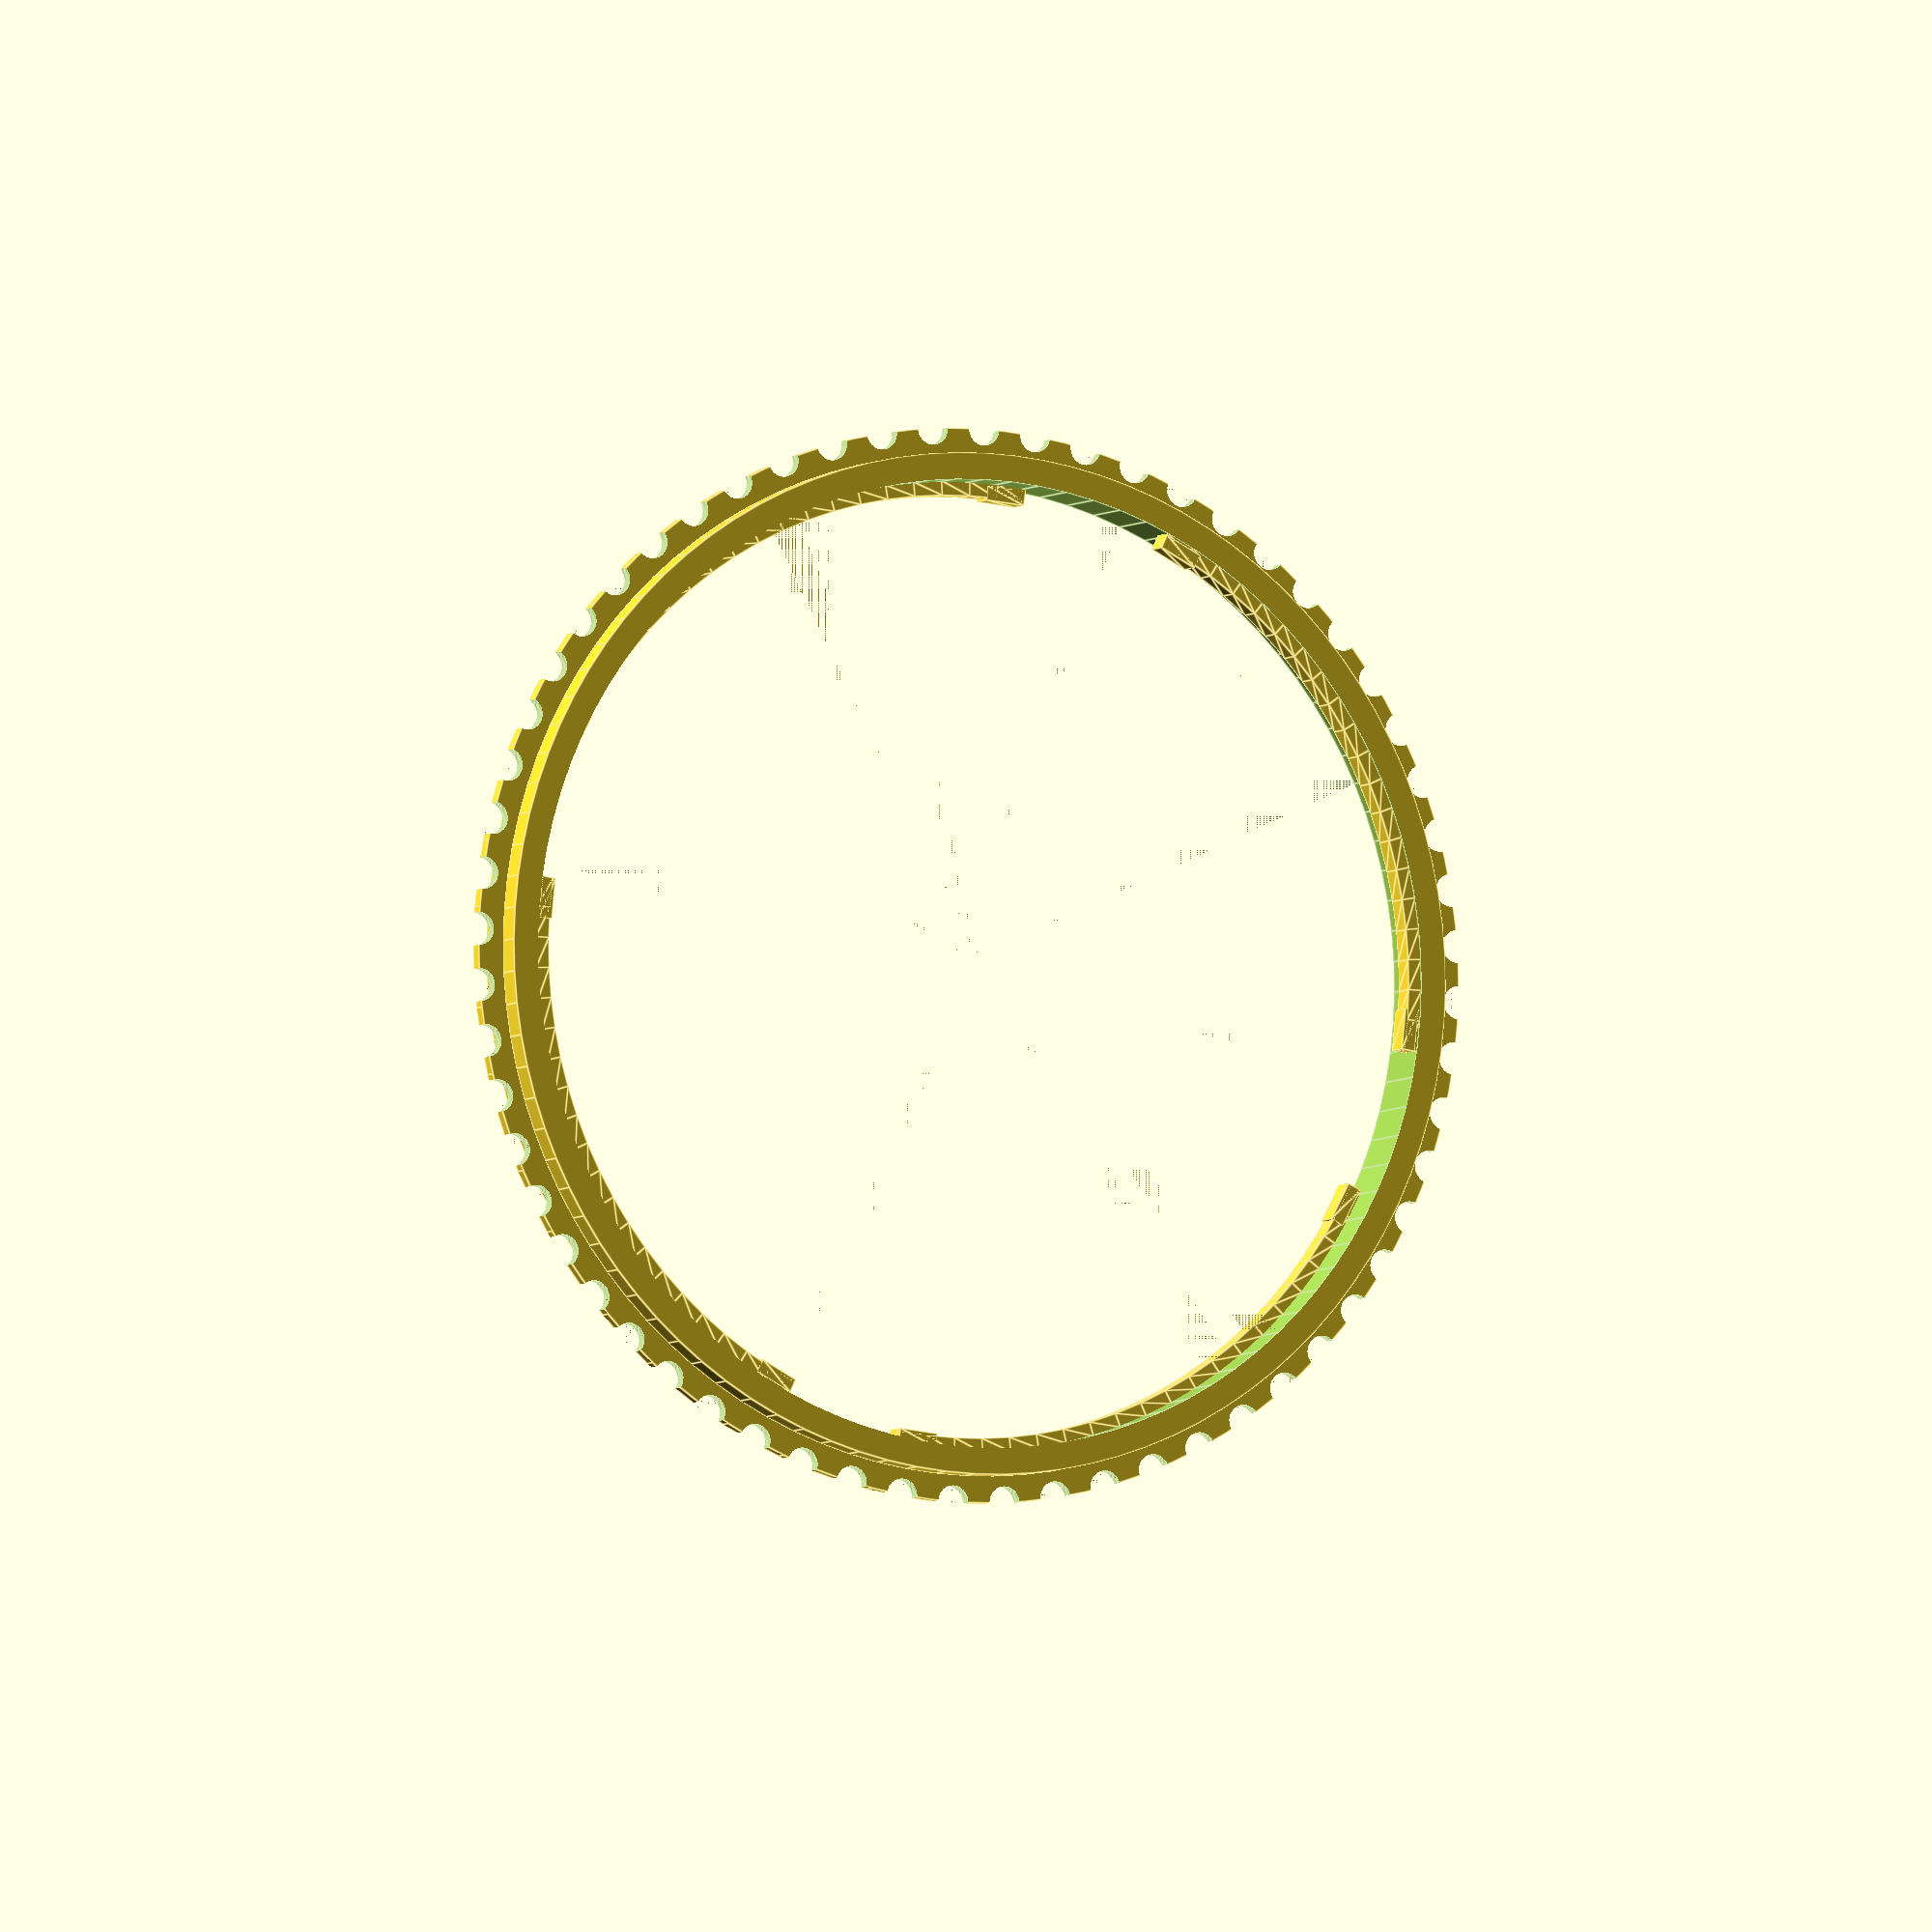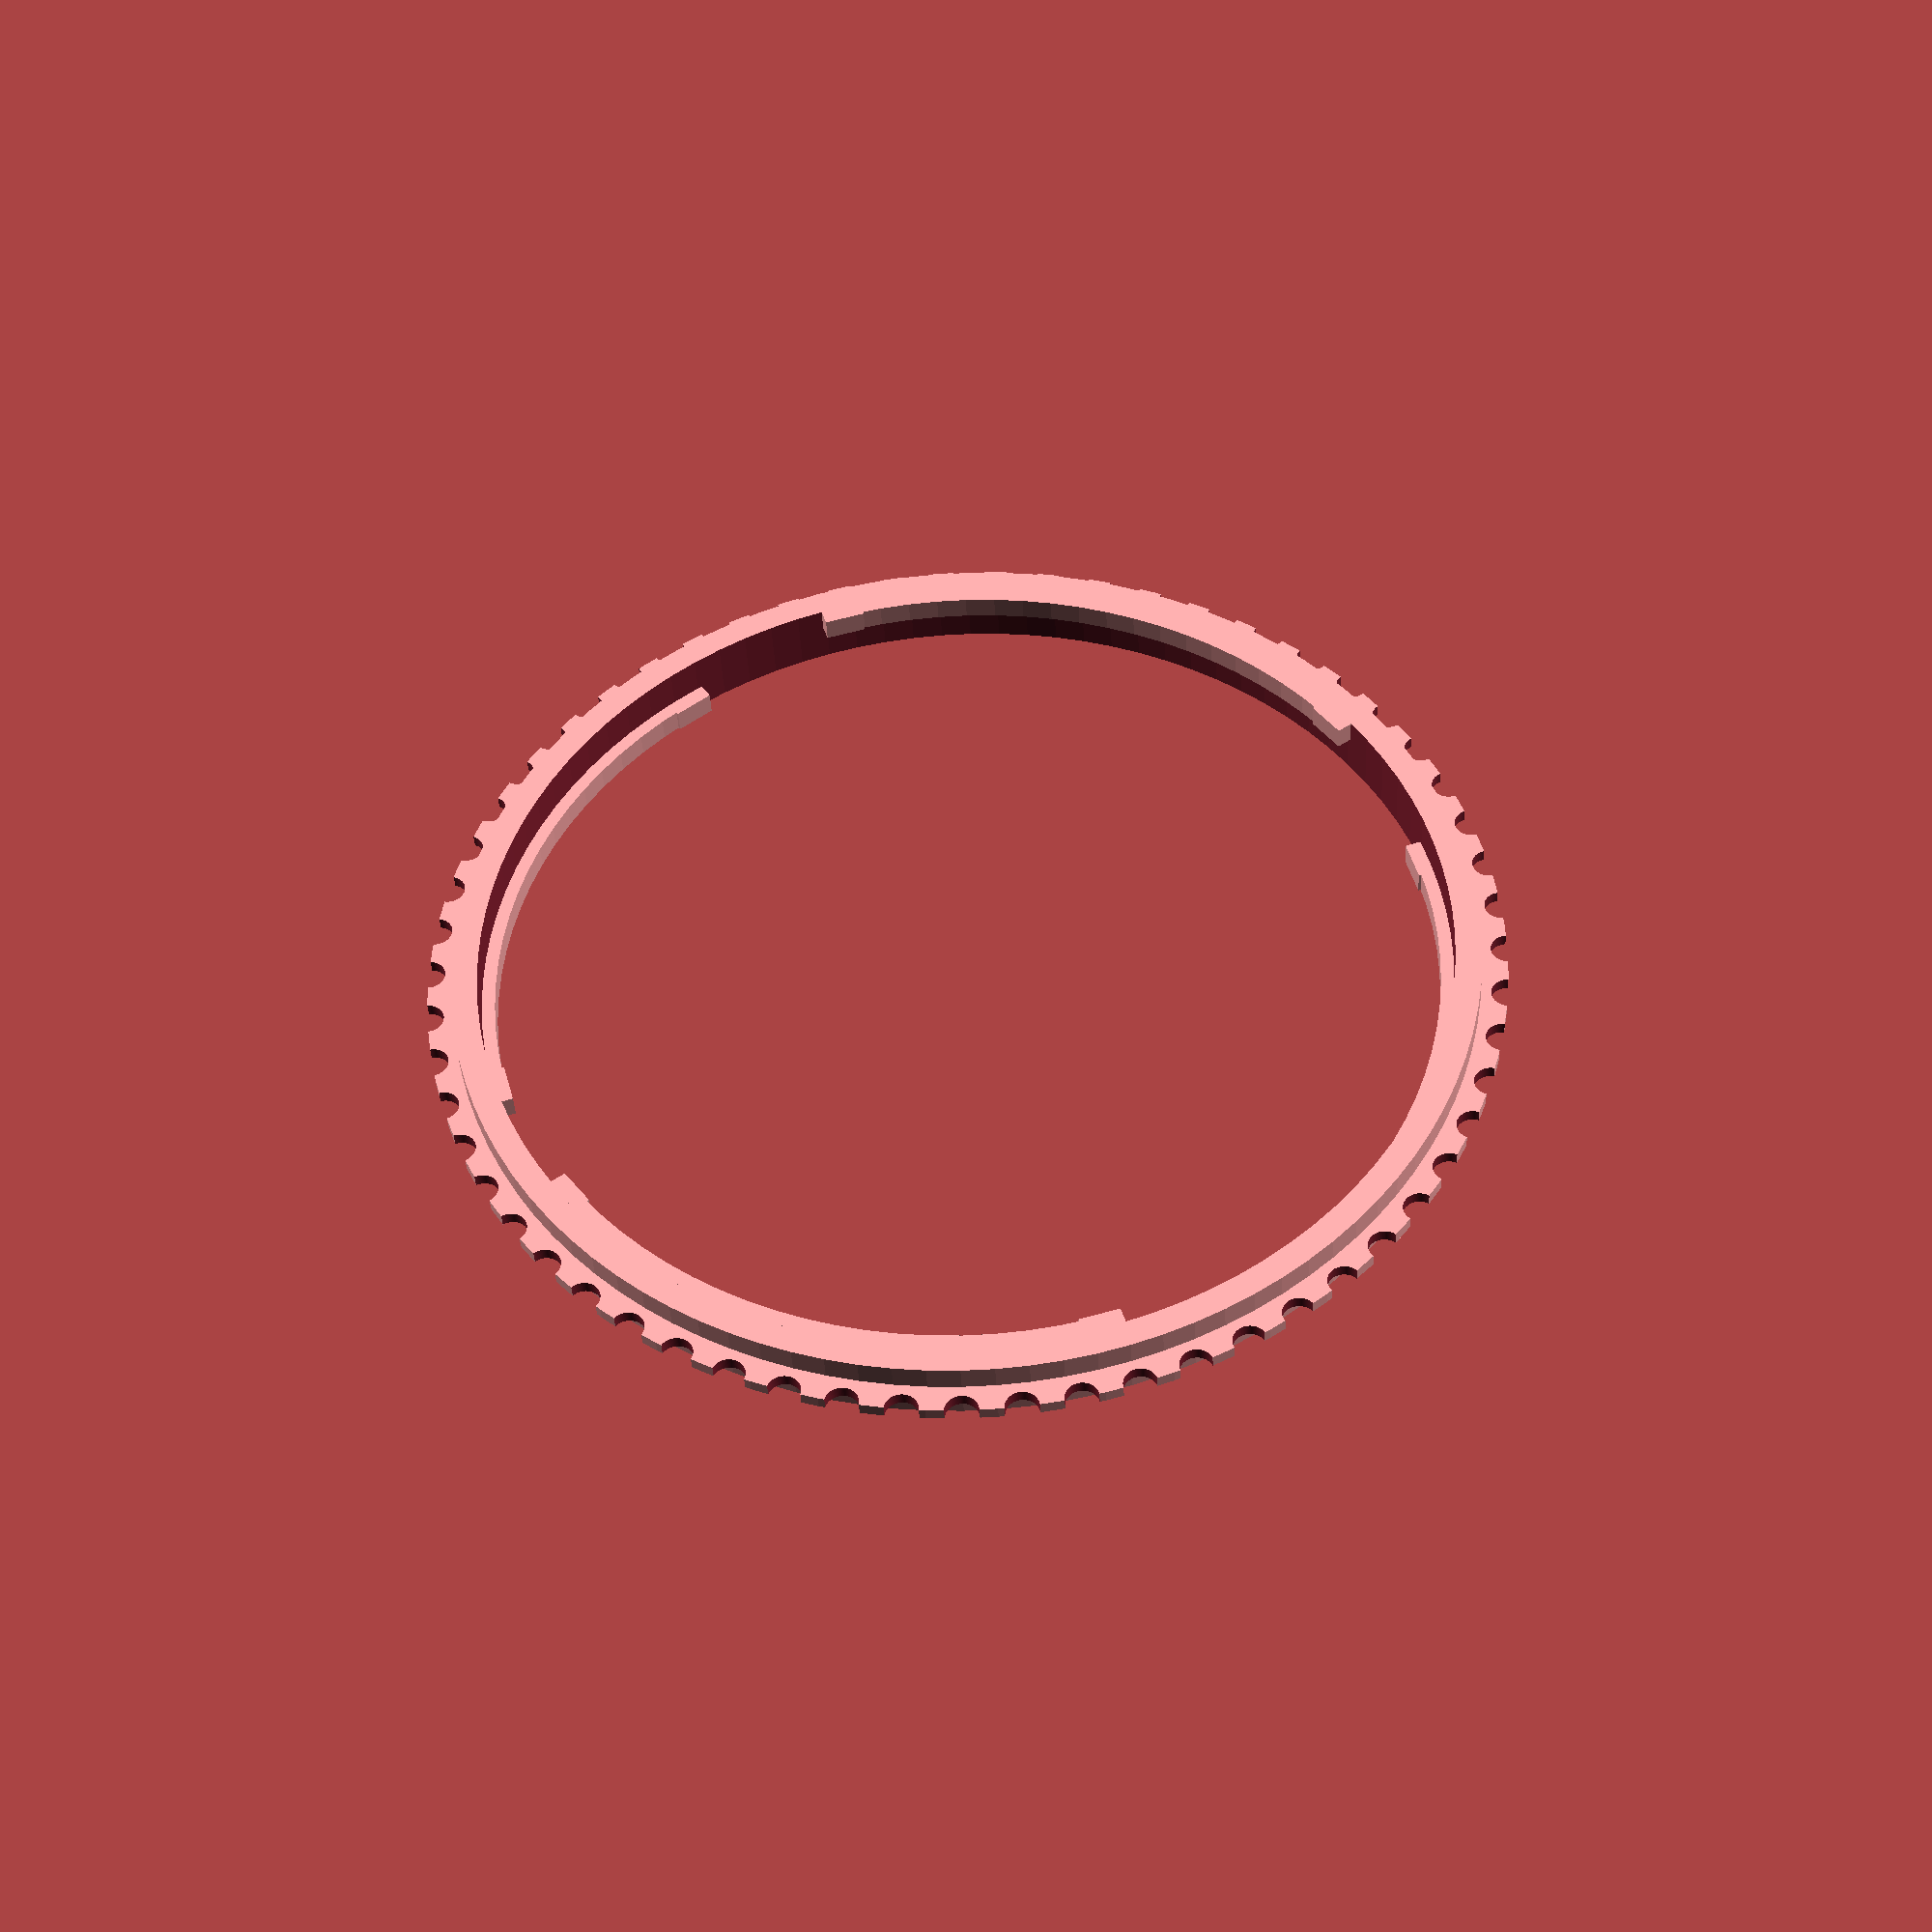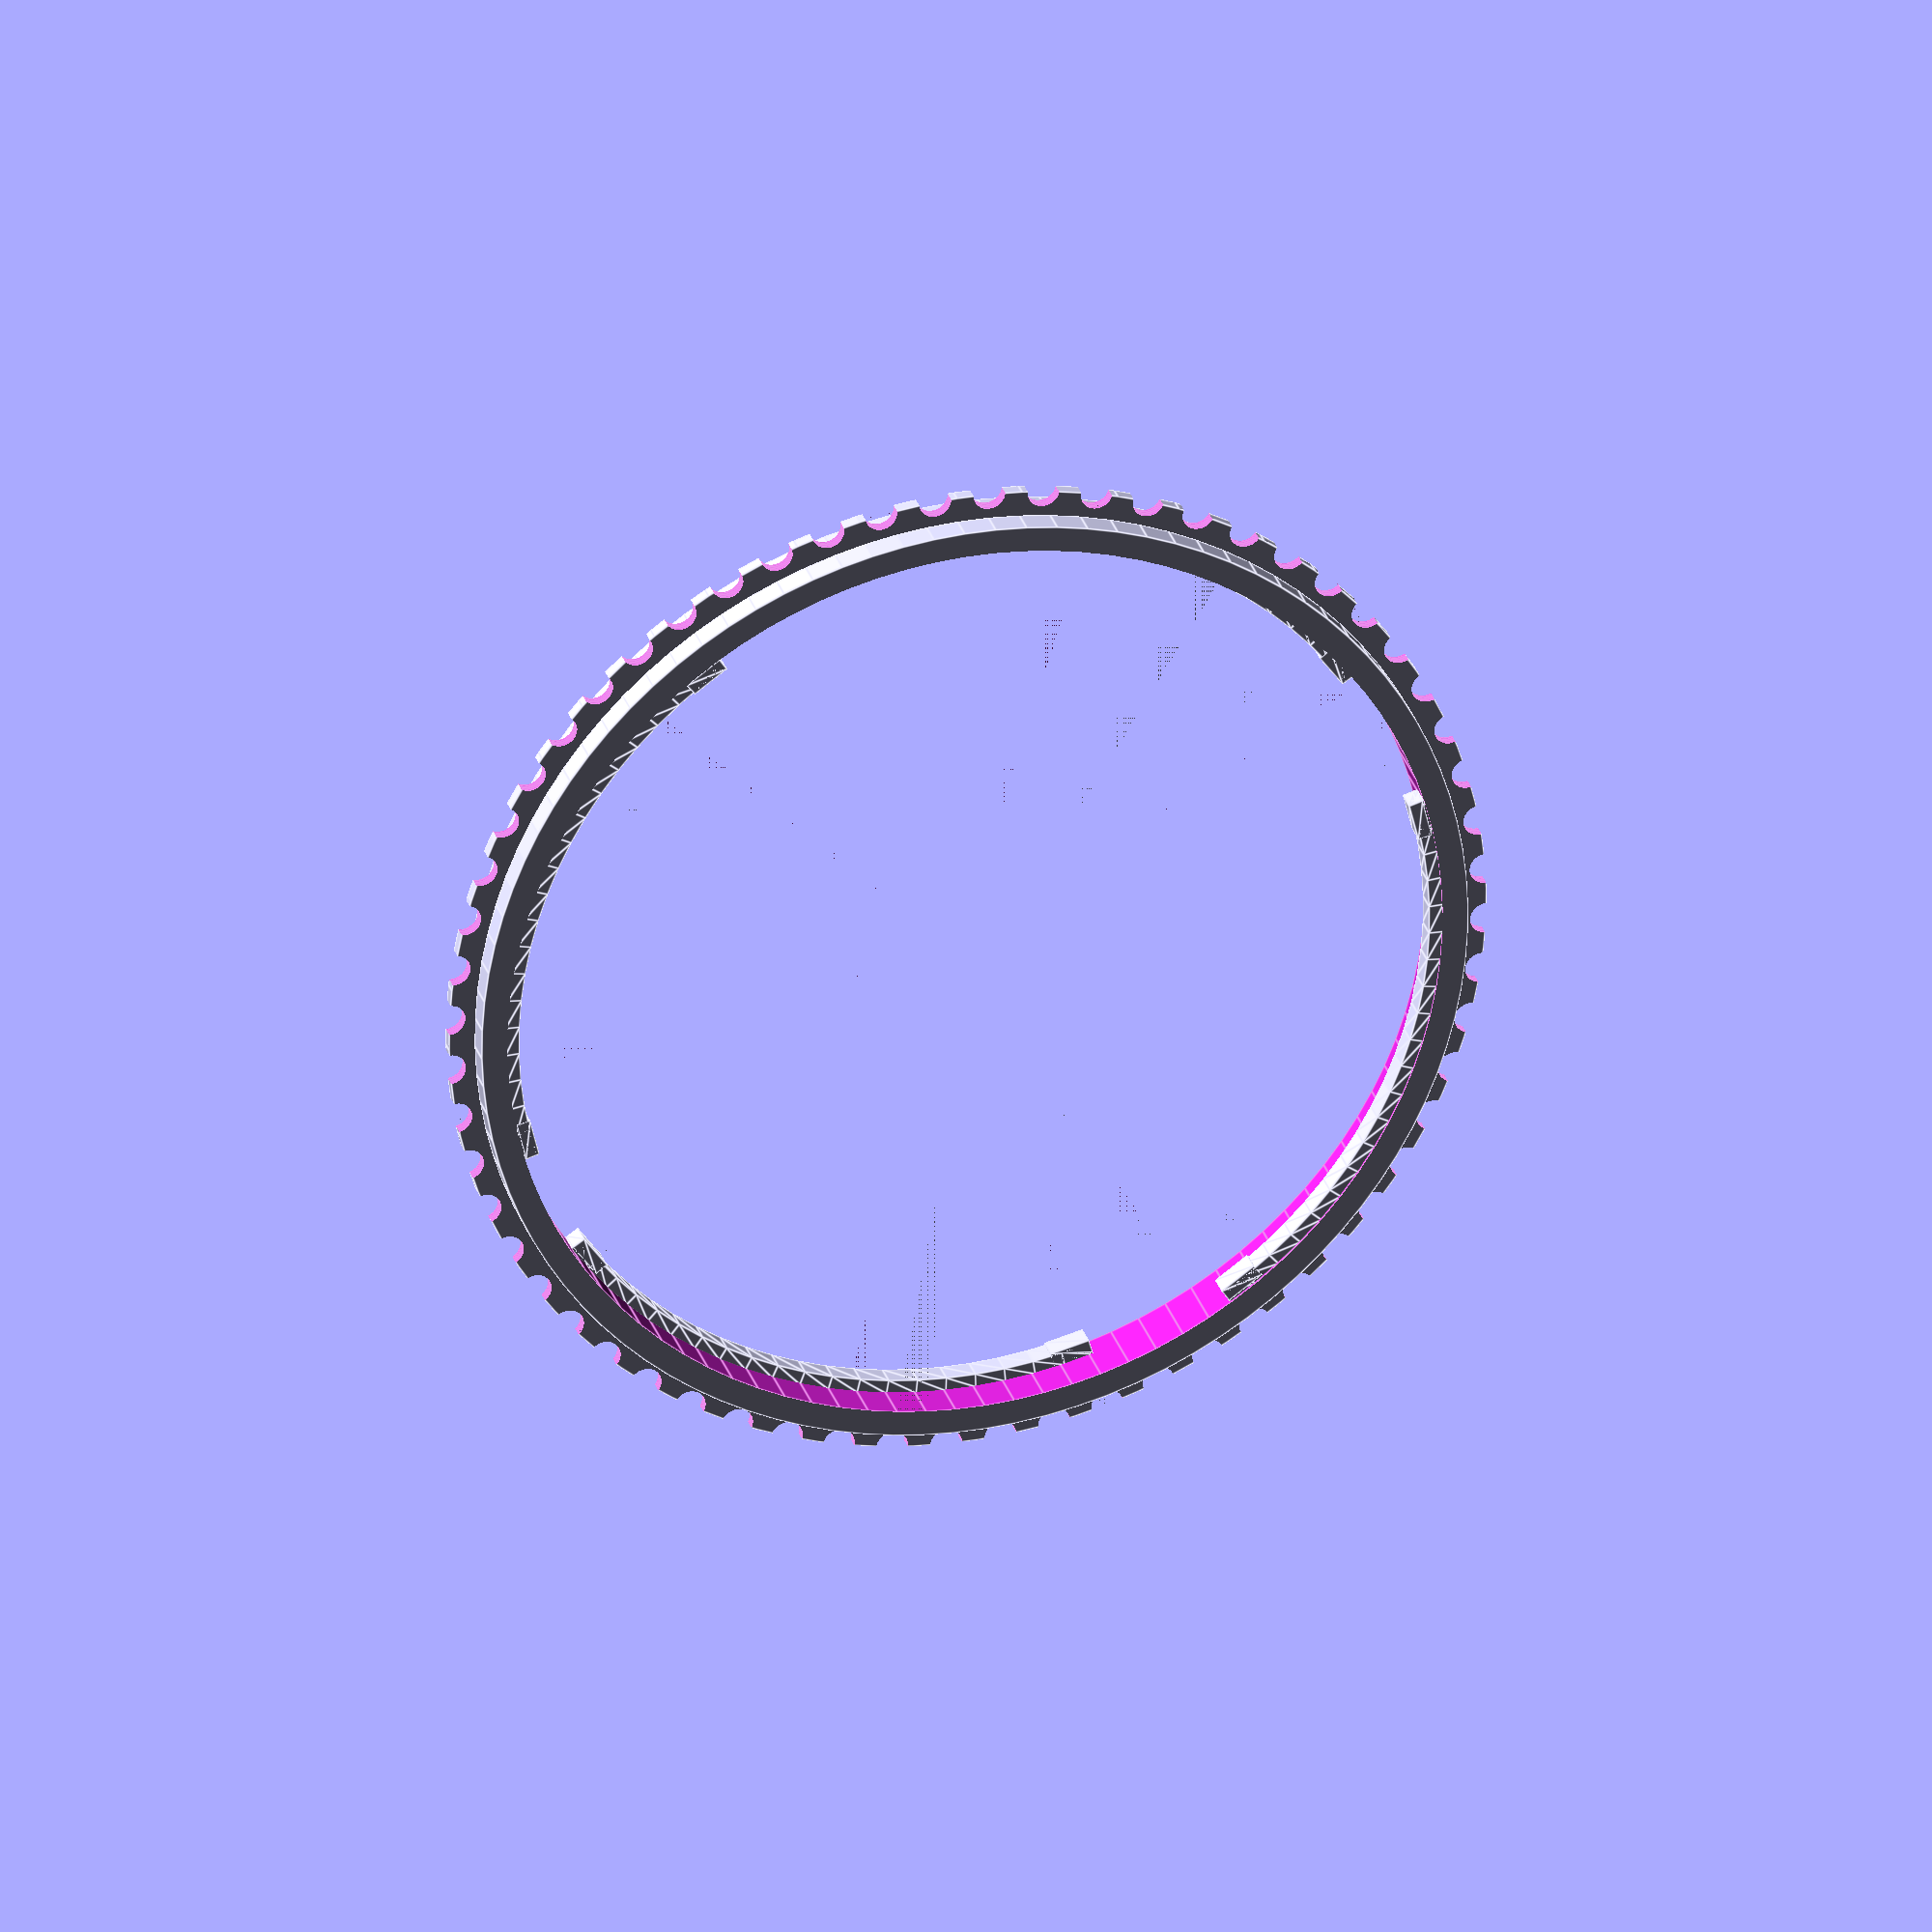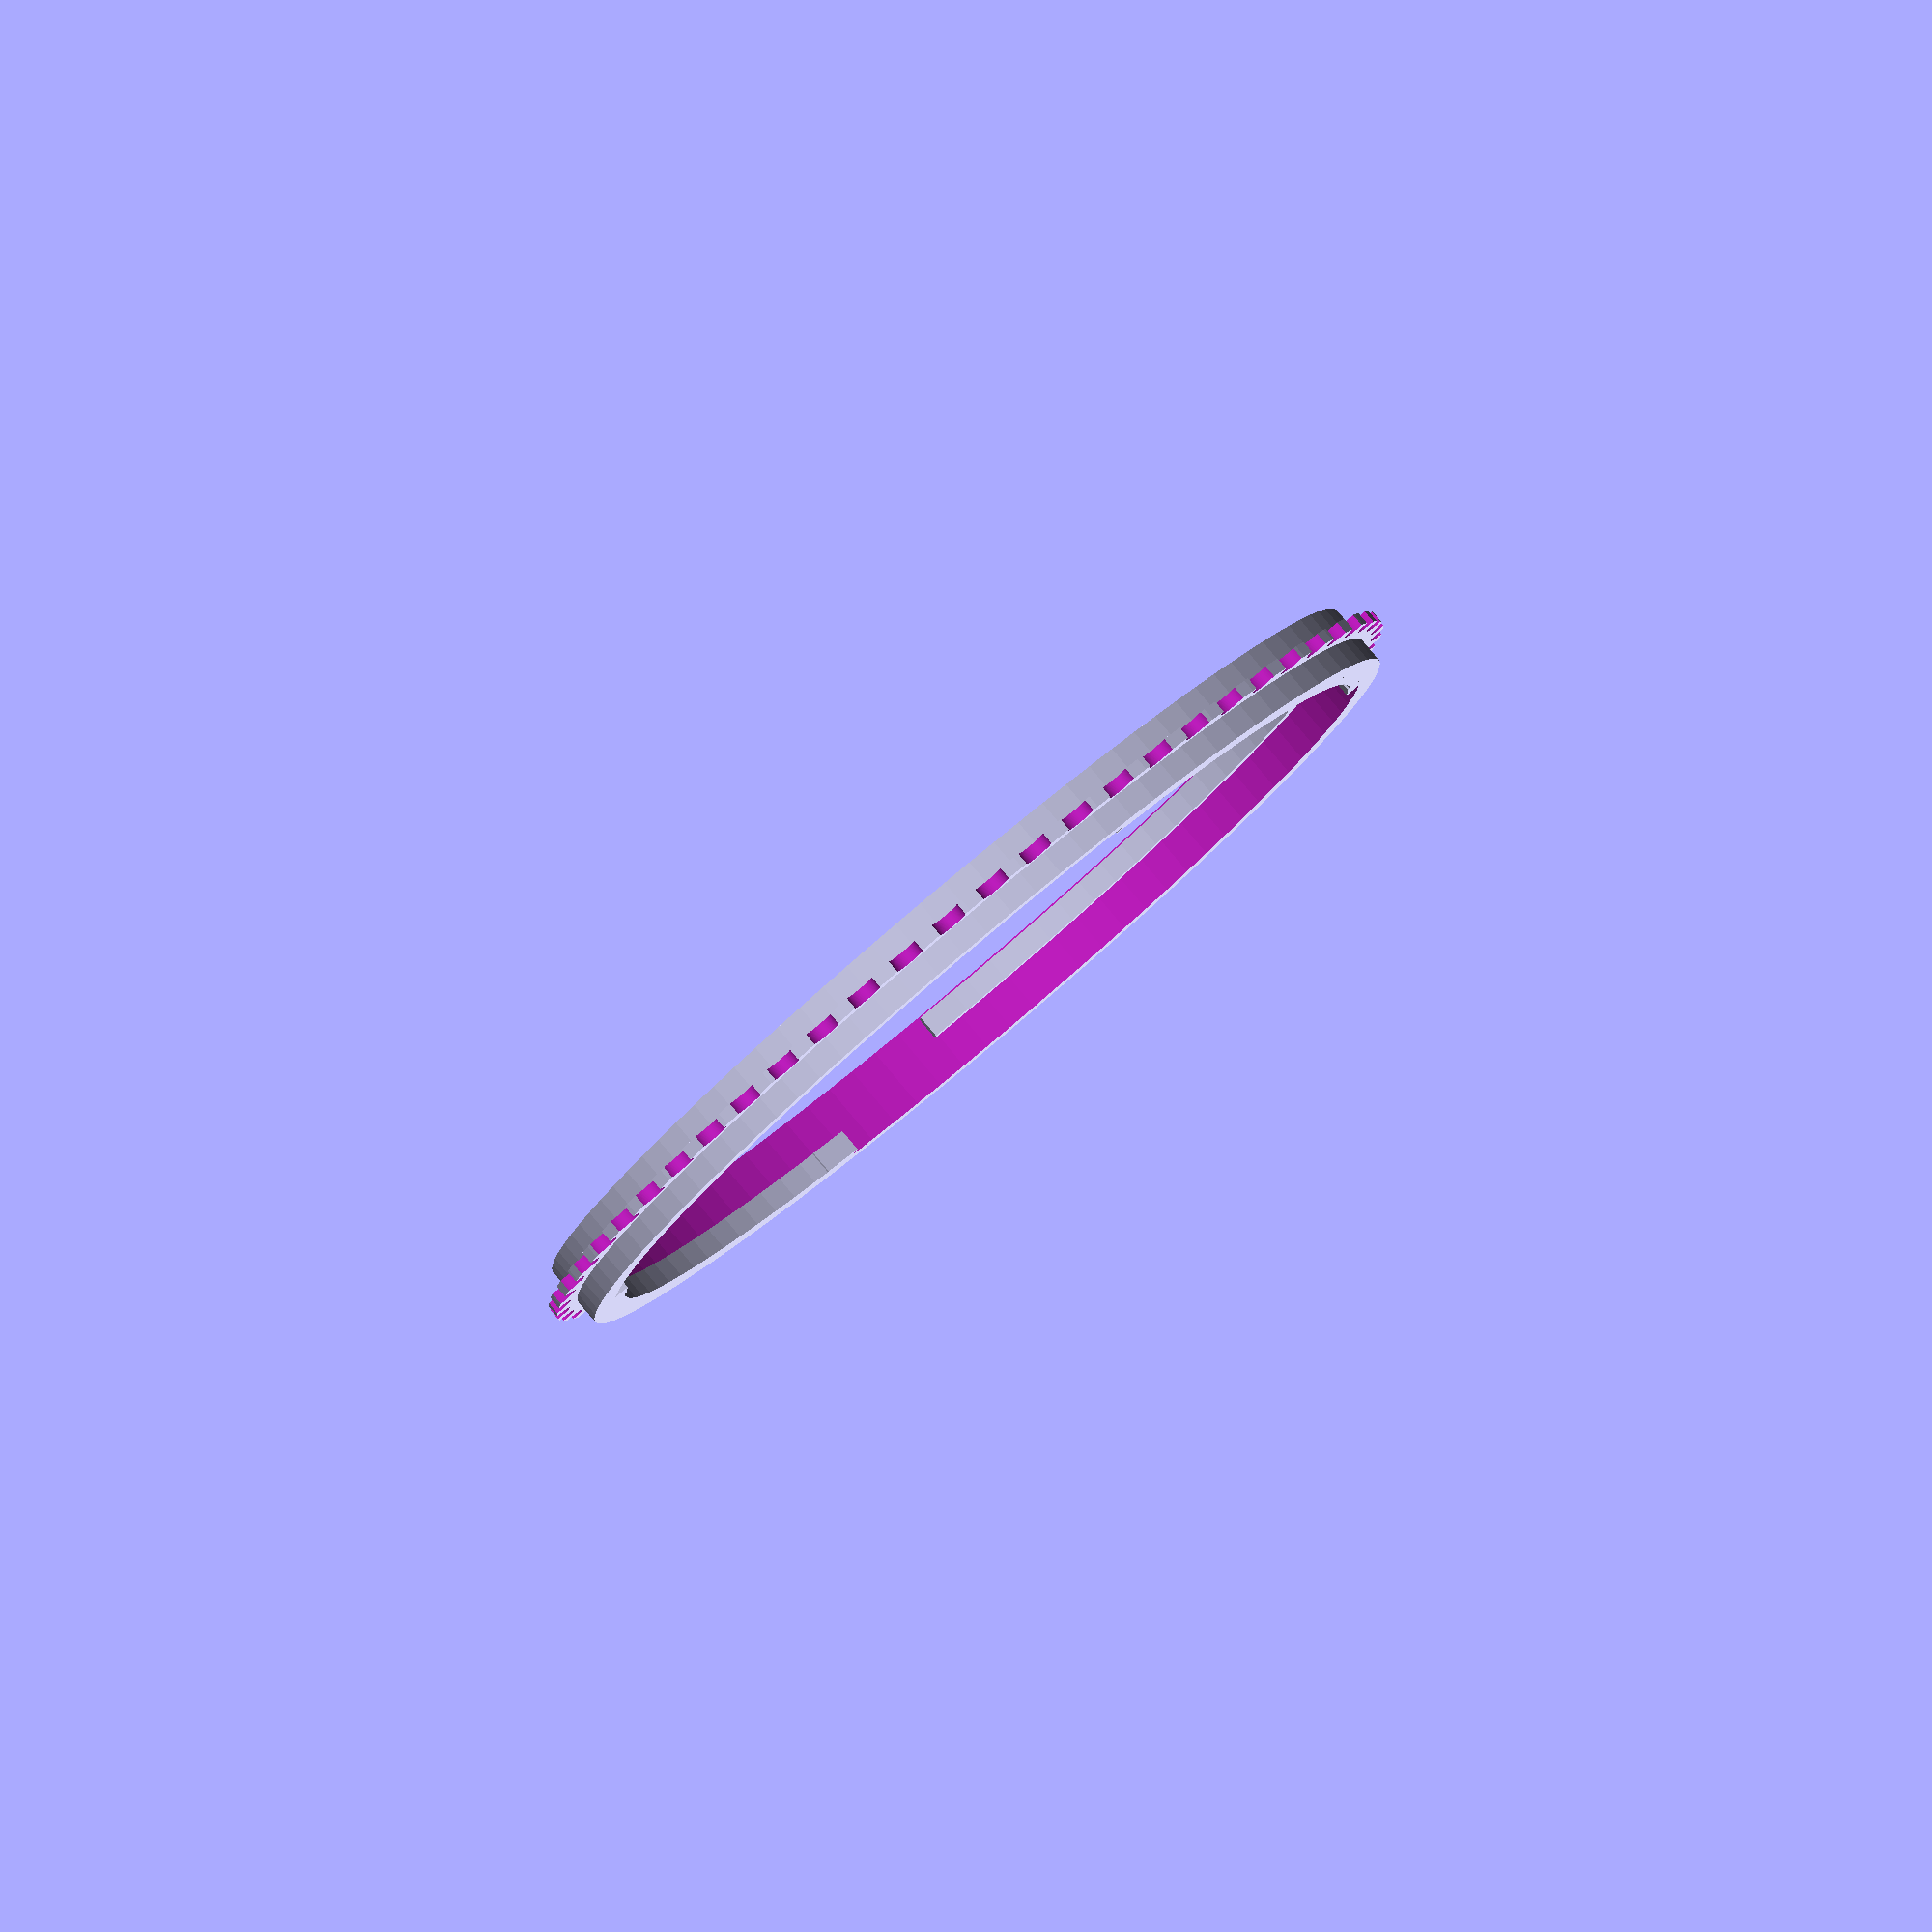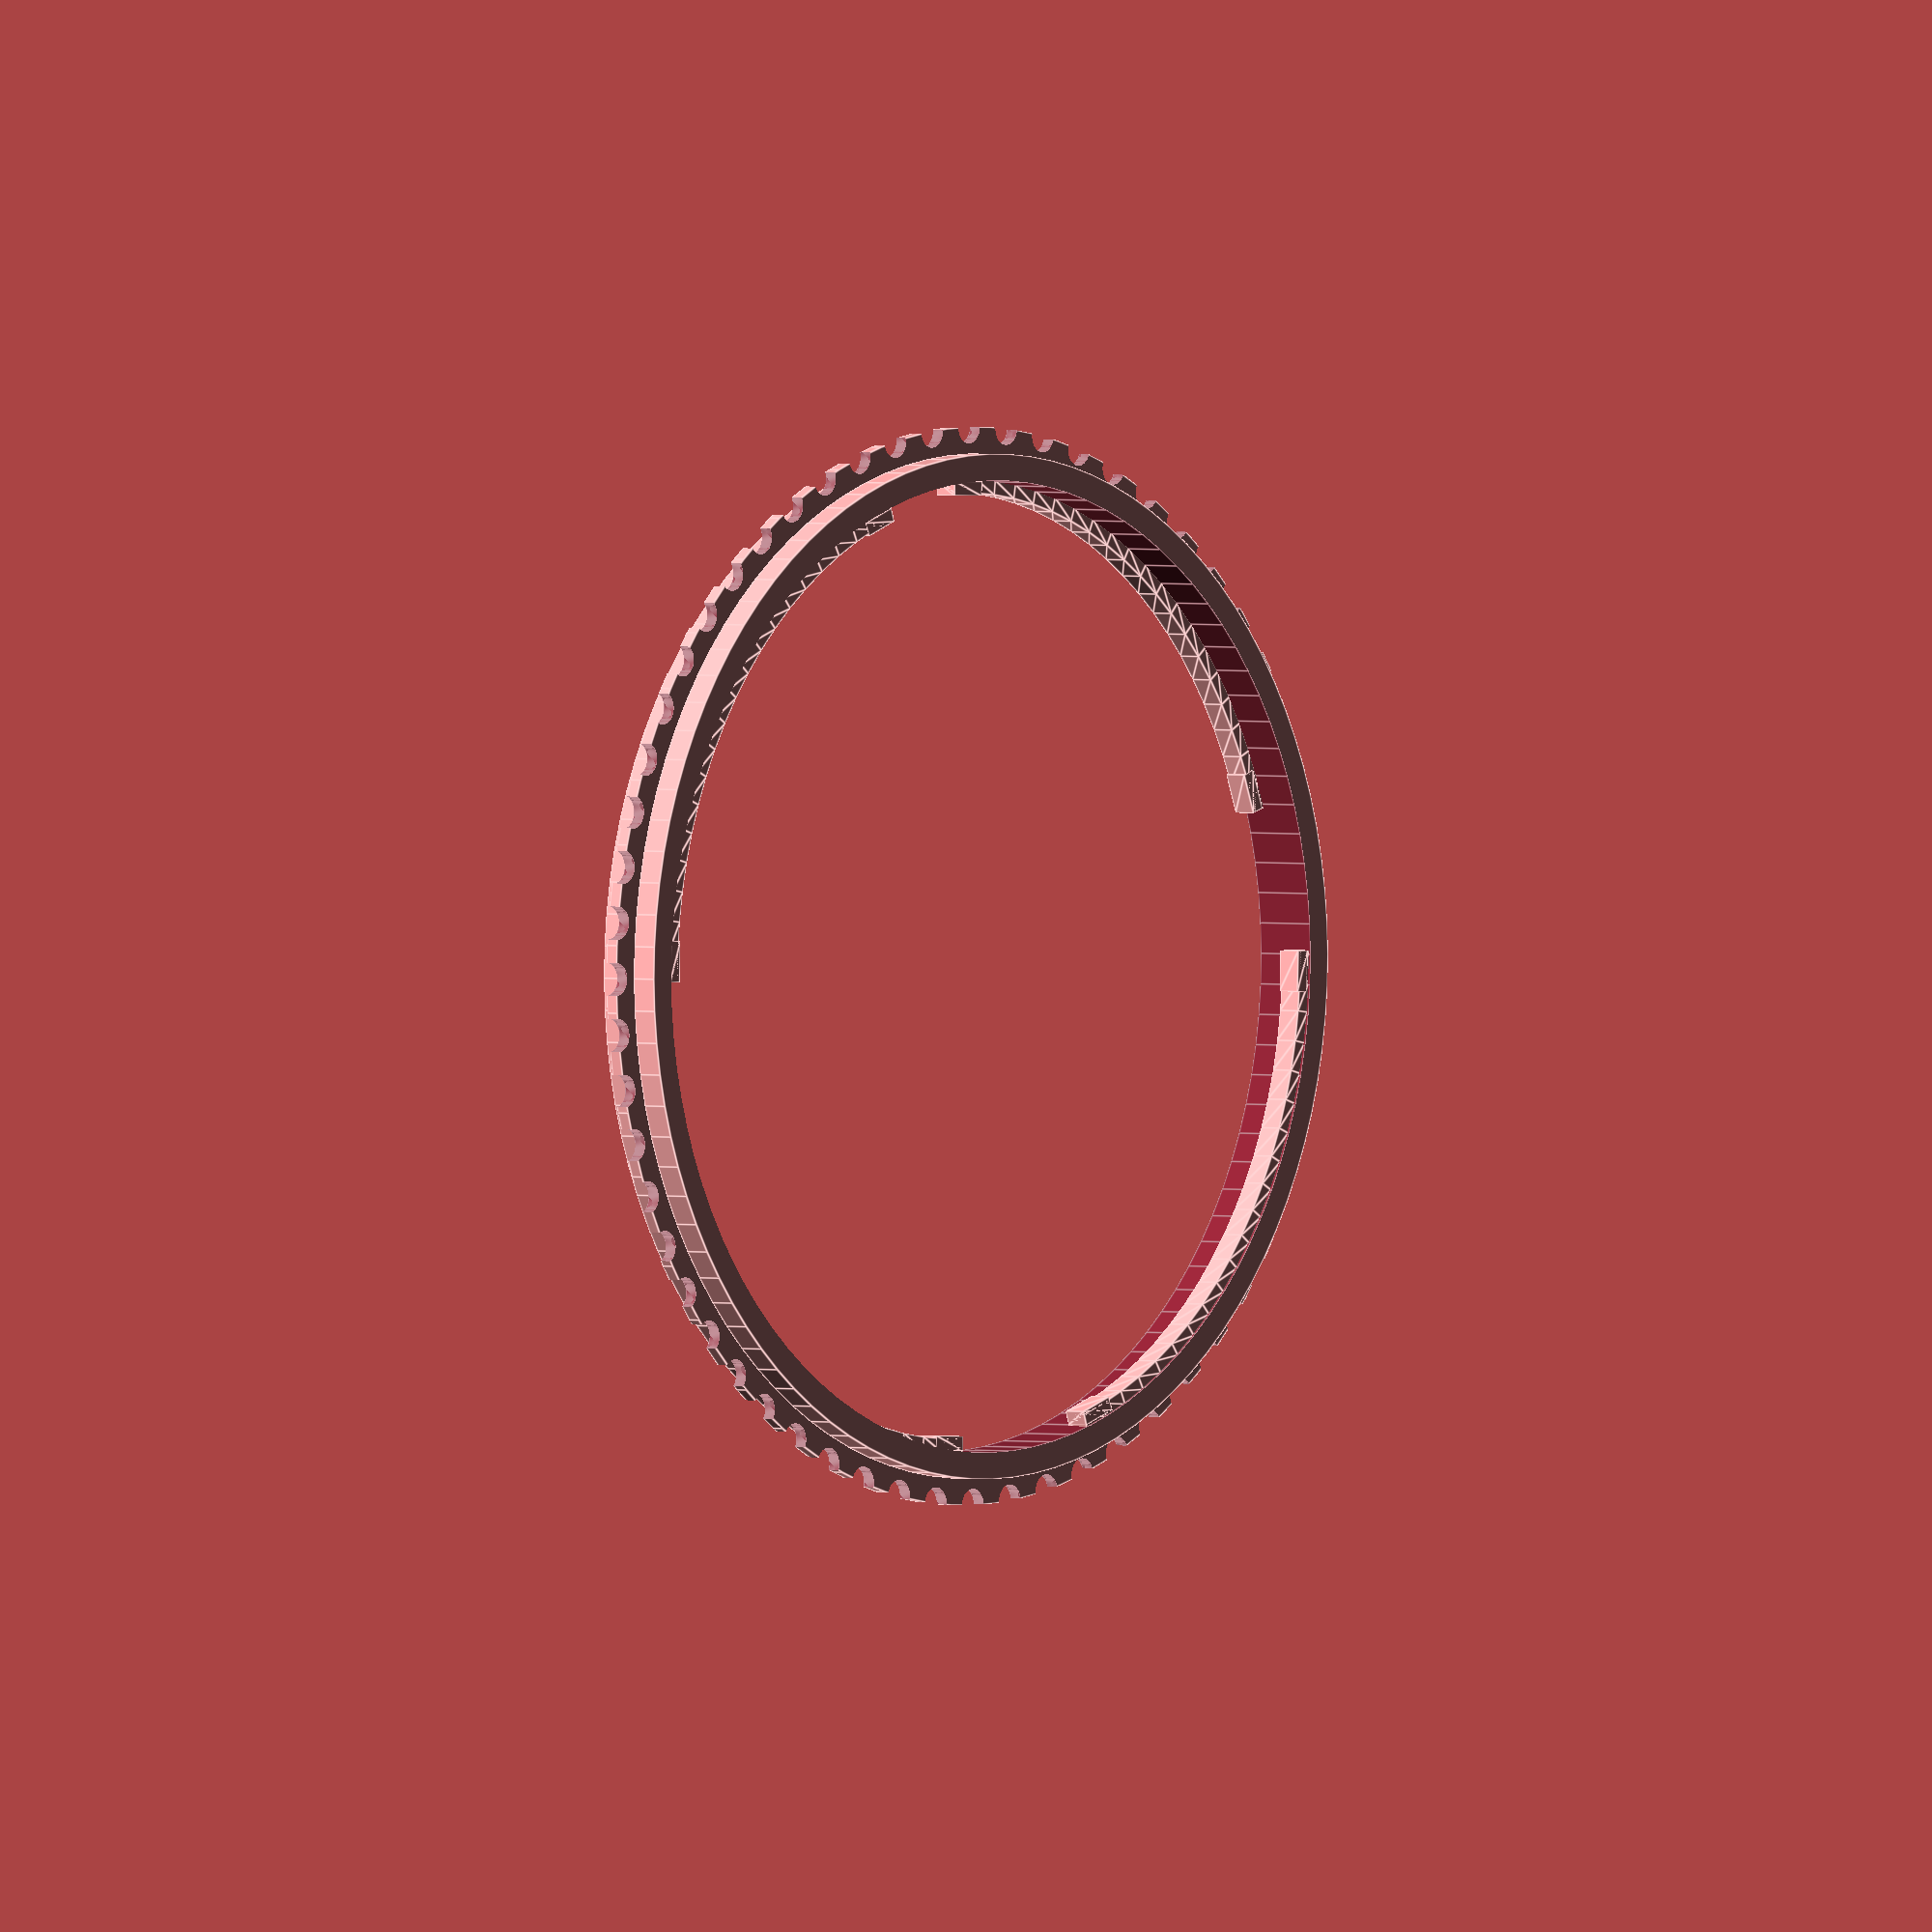
<openscad>
//
// 67 mm holder for Samyang 12/2.0 lens
// Copyright (C) 2021 Uwe Glässner
//

// bayonett diameter (mm)
bay_d = 73.5;    

// bayonett wall thickness (mm)
bay_w = 2;
// bayonett rim size (mm)
bay_r = 2;
// rim thickness
bay_t = 1;
// height of bayonett (mm)
bay_h = 5;     

// filter plate
plate_w = 85;
plate_d = 80;
plate_h = 5;

D = 0.01; // generic overlap of parts.

module schiene(winkel,hoehe){

rotate([0,0,winkel-36.5]) {
    rotate_extrude(angle = 73, $fn=100)
    translate([bay_d/2-1,hoehe,0])
    square([1.1,1.8]);
    }
    
rotate([0,0,winkel-36.5]) {
    rotate_extrude(angle = 5, $fn=100)
    translate([bay_d/2-1.2,hoehe,0])
    square([1.1,1.8]);
    } 
    
rotate([0,0,winkel+31.5]) {
    rotate_extrude(angle = 5, $fn=100)
    translate([bay_d/2-1.2,hoehe,0])
    square([1.1,1.8]);
    } 
}

 difference(){
    // rim
    union(){
       translate([0,0,              0]) cylinder(r=bay_d/2+bay_w,       h=(bay_h-bay_t)/2, $fn=100);
       translate([0,0,(bay_h-bay_t)/2]) cylinder(r=bay_d/2+bay_w+bay_r, h=bay_t, $fn=100);
       translate([0,0,(bay_h+bay_t)/2]) cylinder(r=bay_d/2+bay_w,       h=(bay_h-bay_t)/2, $fn=100);
    }
    // riffelung
    for (i=[0:60])
       rotate([0, 0, 360 / 60 * i]) translate([0,bay_d/2+bay_w+bay_r, (bay_h-bay_t)/2-D ])
       cylinder(d=2.5, h=bay_t+2*D, $fn=100);
    // inner cylinder
    translate([0,0,-D]) cylinder(d=bay_d, h=bay_h+2*D, $fn=100);
    
};

schiene(0,0);
schiene(90,3);
schiene(180,0);
schiene(270,3);
</openscad>
<views>
elev=185.2 azim=241.8 roll=204.7 proj=o view=edges
elev=39.4 azim=251.6 roll=182.7 proj=p view=wireframe
elev=331.1 azim=290.4 roll=344.1 proj=o view=edges
elev=96.5 azim=32.4 roll=40.0 proj=o view=solid
elev=178.5 azim=125.7 roll=228.9 proj=o view=edges
</views>
